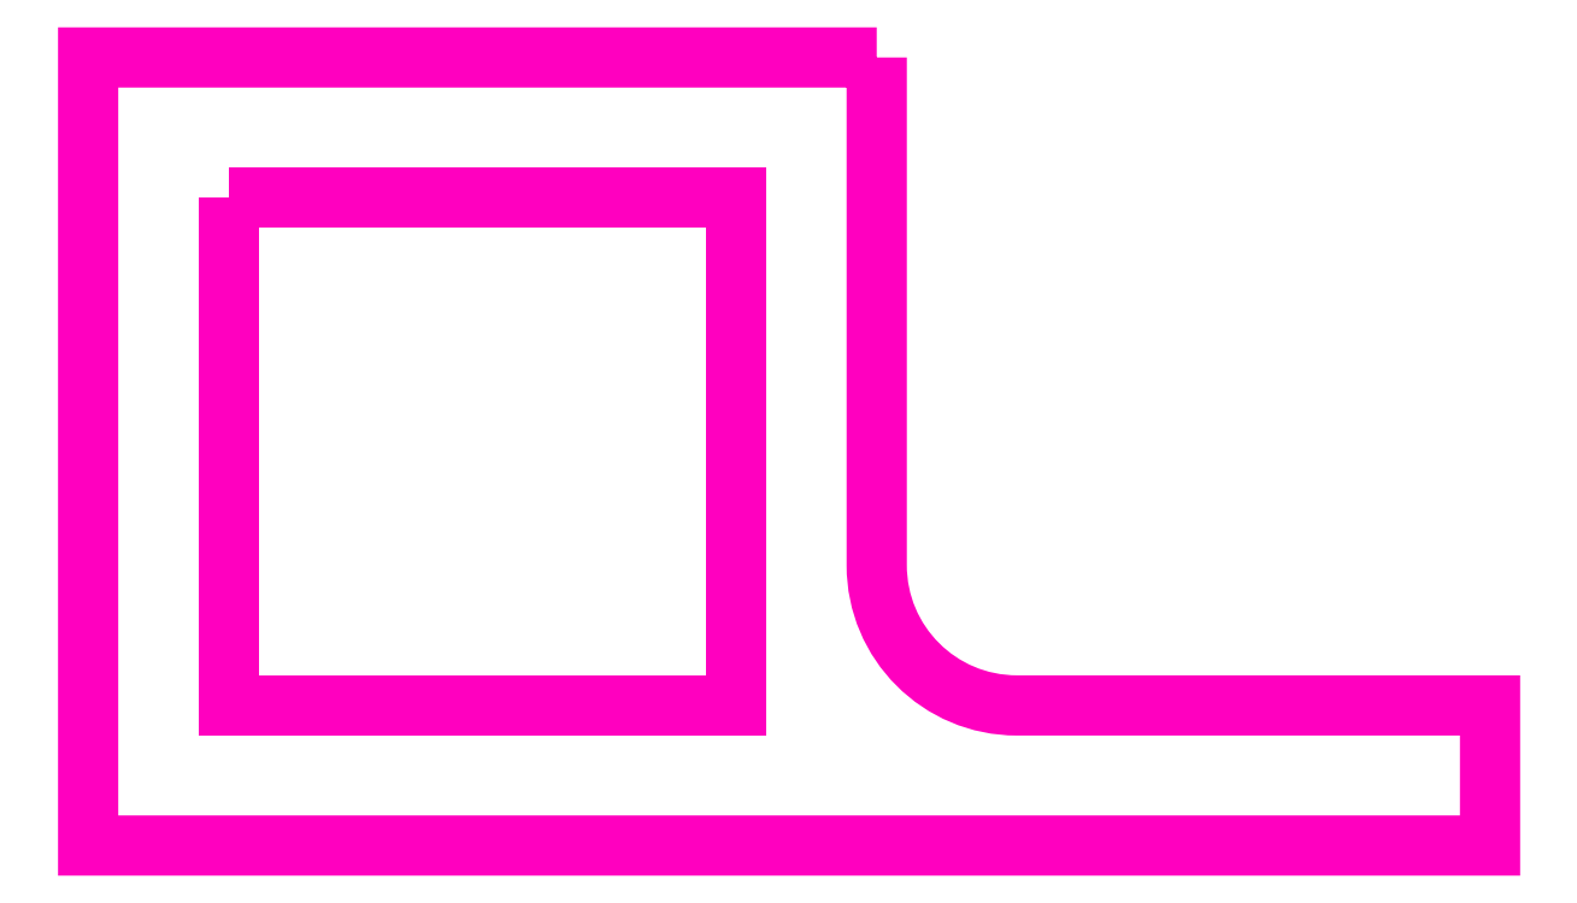
<metadata>
{"format":"dxf","ext":"dxf","renderer":"ezdxf+matplotlib","layout":"modelspace","background":"white","min_lineweight":24,"dpi":150}
</metadata>
<code>
0
SECTION
2
ENTITIES
0
POLYLINE
8
ANA
66
     1
10
0
20
0
30
0
70
     1
0
VERTEX
8
ANA
10
242.5
20
272.2
30
0
0
VERTEX
8
ANA
10
242.5
20
243.2
30
0
42
0.4142
0
VERTEX
8
ANA
10
250.5
20
235.2
30
0
0
VERTEX
8
ANA
10
277.5
20
235.2
30
0
0
VERTEX
8
ANA
10
277.5
20
227.2
30
0
0
VERTEX
8
ANA
10
197.5
20
227.2
30
0
0
VERTEX
8
ANA
10
197.5
20
272.2
30
0
0
SEQEND
8
ANA
0
POLYLINE
8
ANA
66
     1
10
0
20
0
30
0
70
     1
0
VERTEX
8
ANA
10
205.5
20
264.2
30
0
0
VERTEX
8
ANA
10
234.5
20
264.2
30
0
0
VERTEX
8
ANA
10
234.5
20
235.2
30
0
0
VERTEX
8
ANA
10
205.5
20
235.2
30
0
0
SEQEND
8
ANA
0
ENDSEC
0
EOF

</code>
